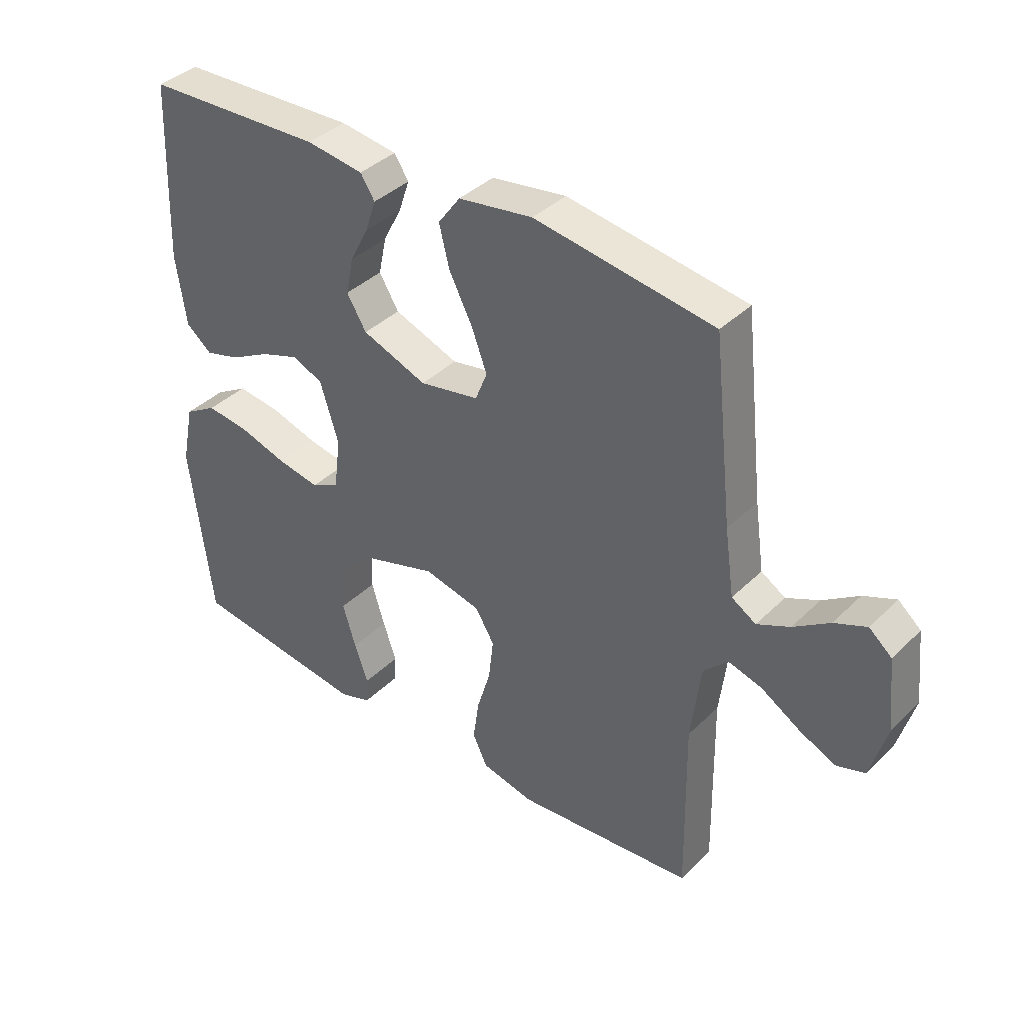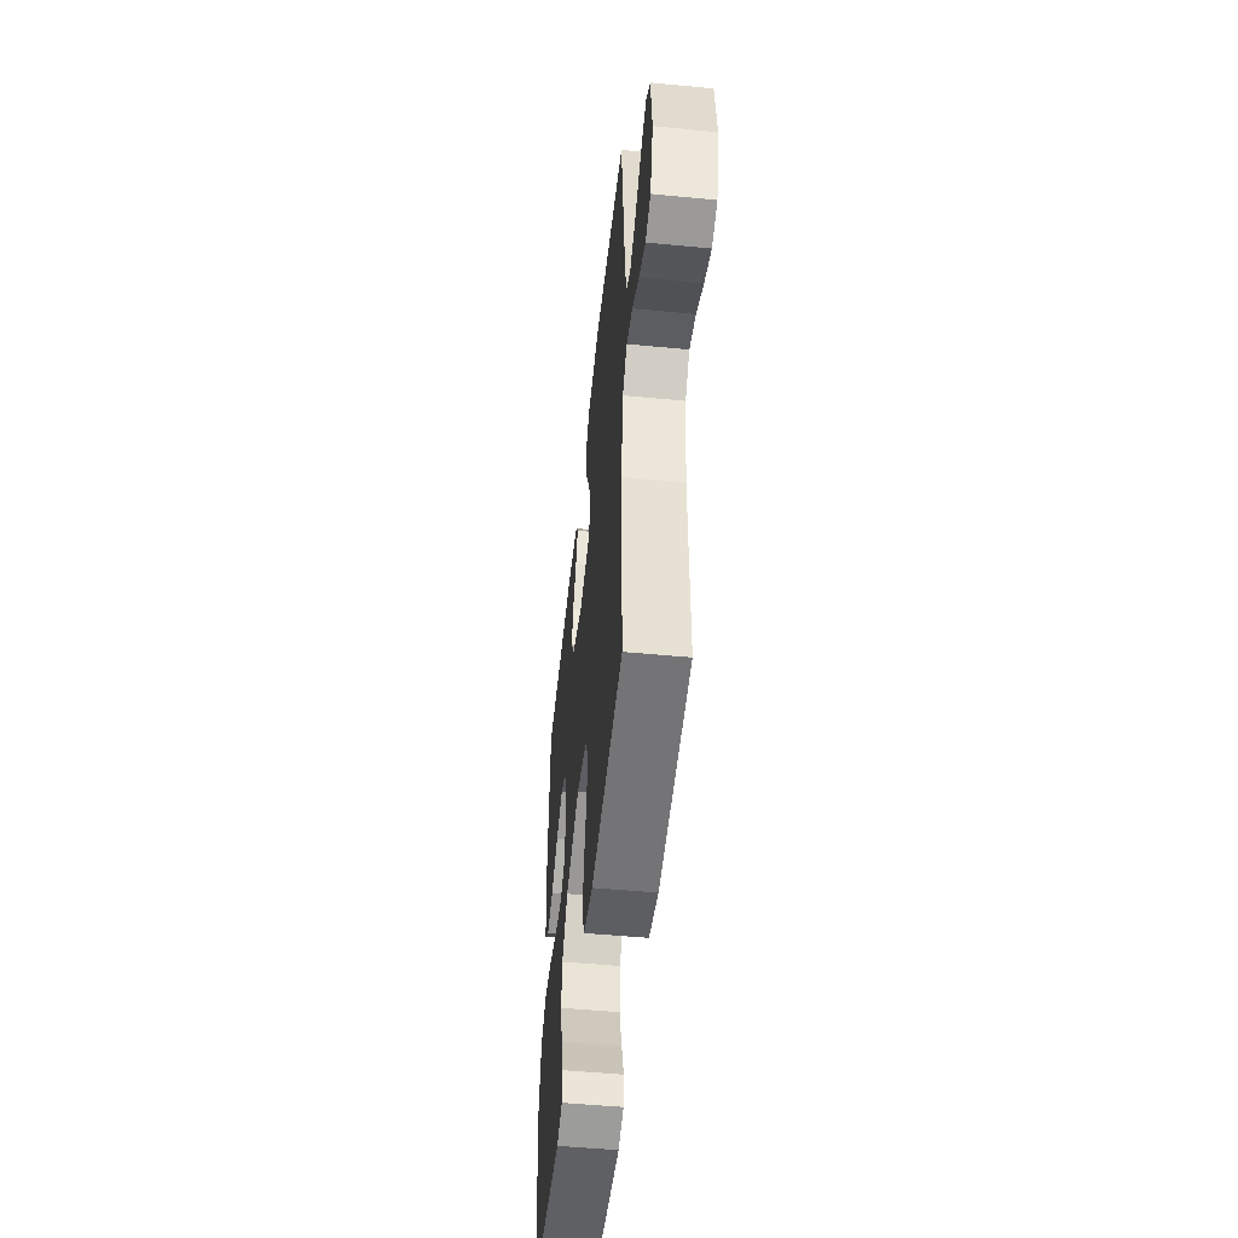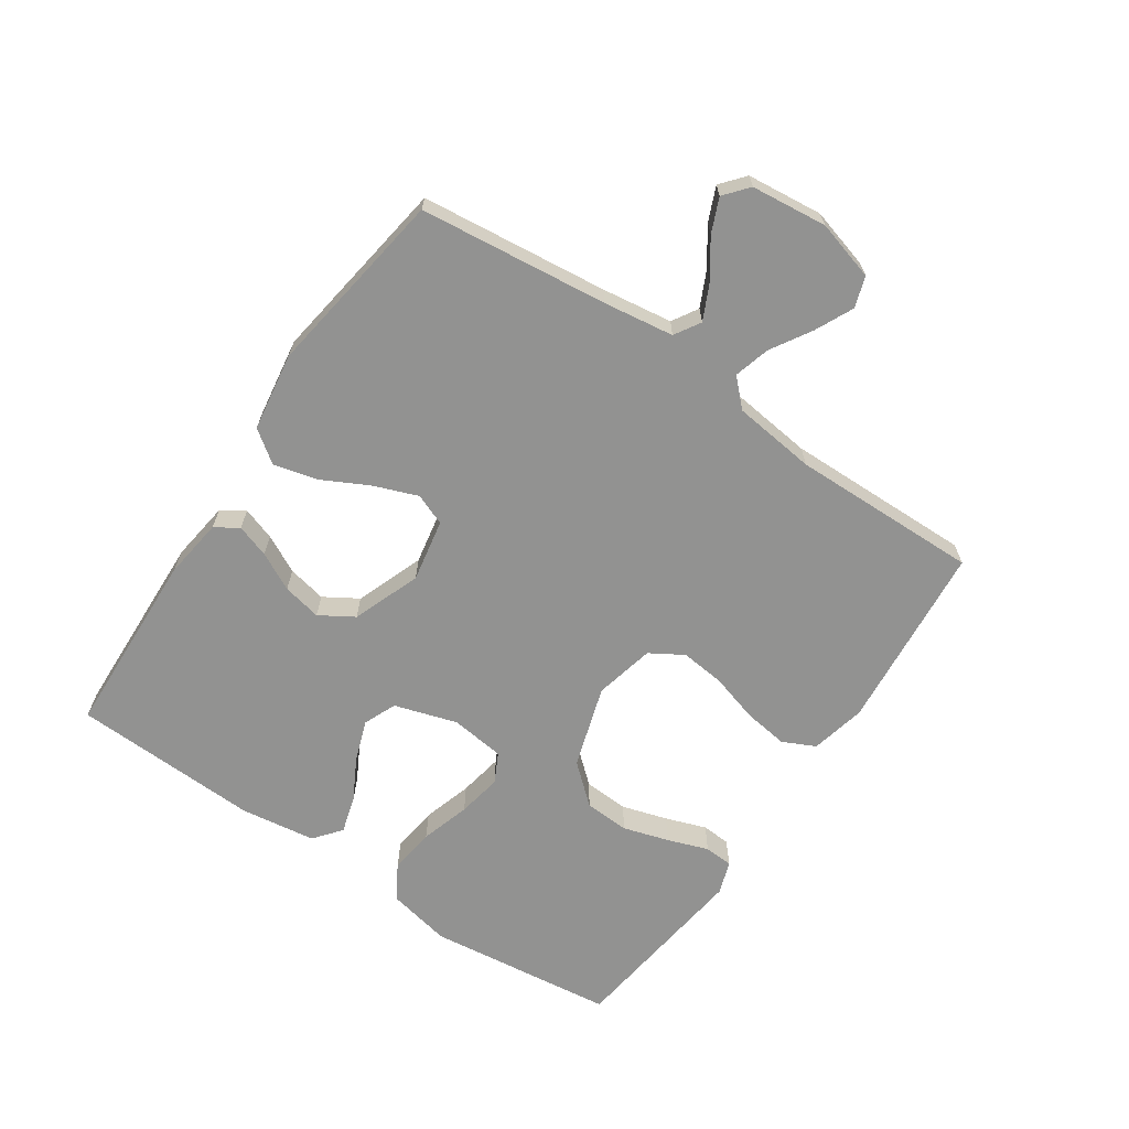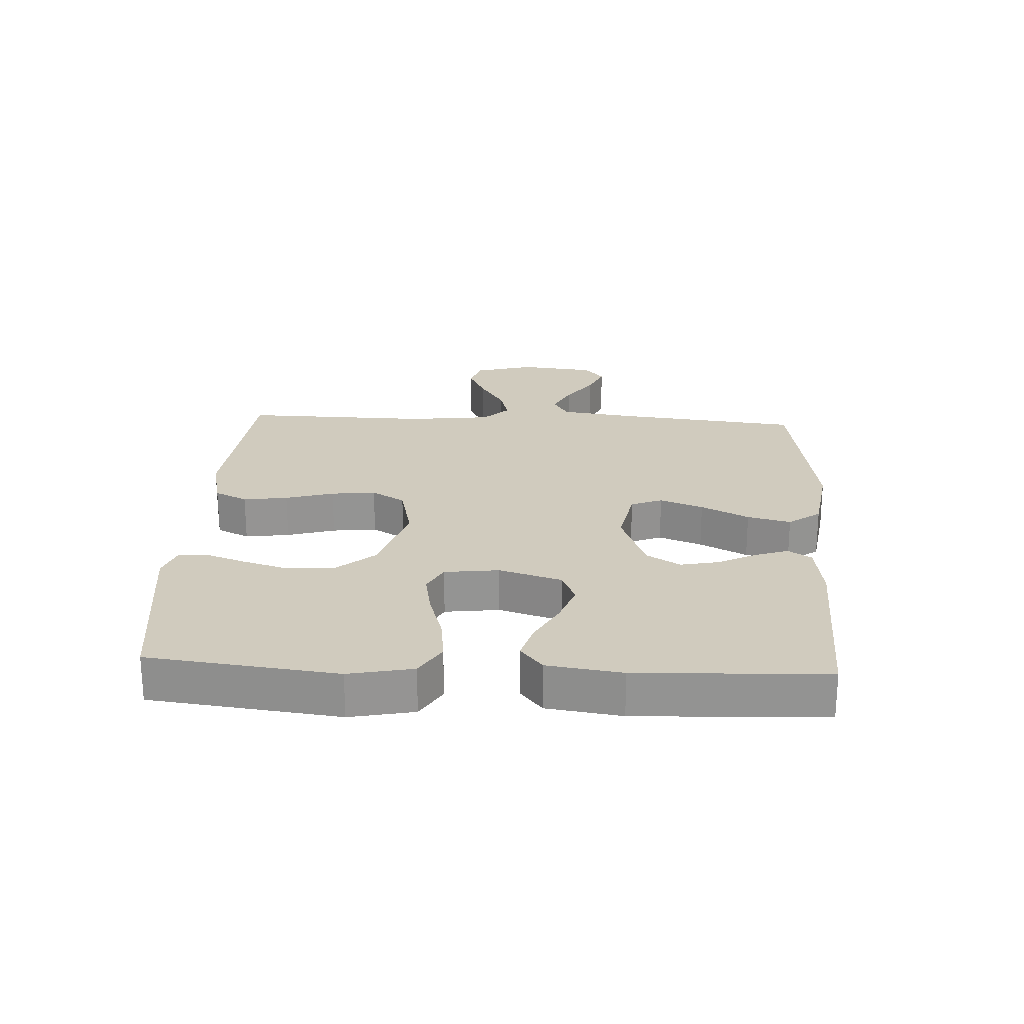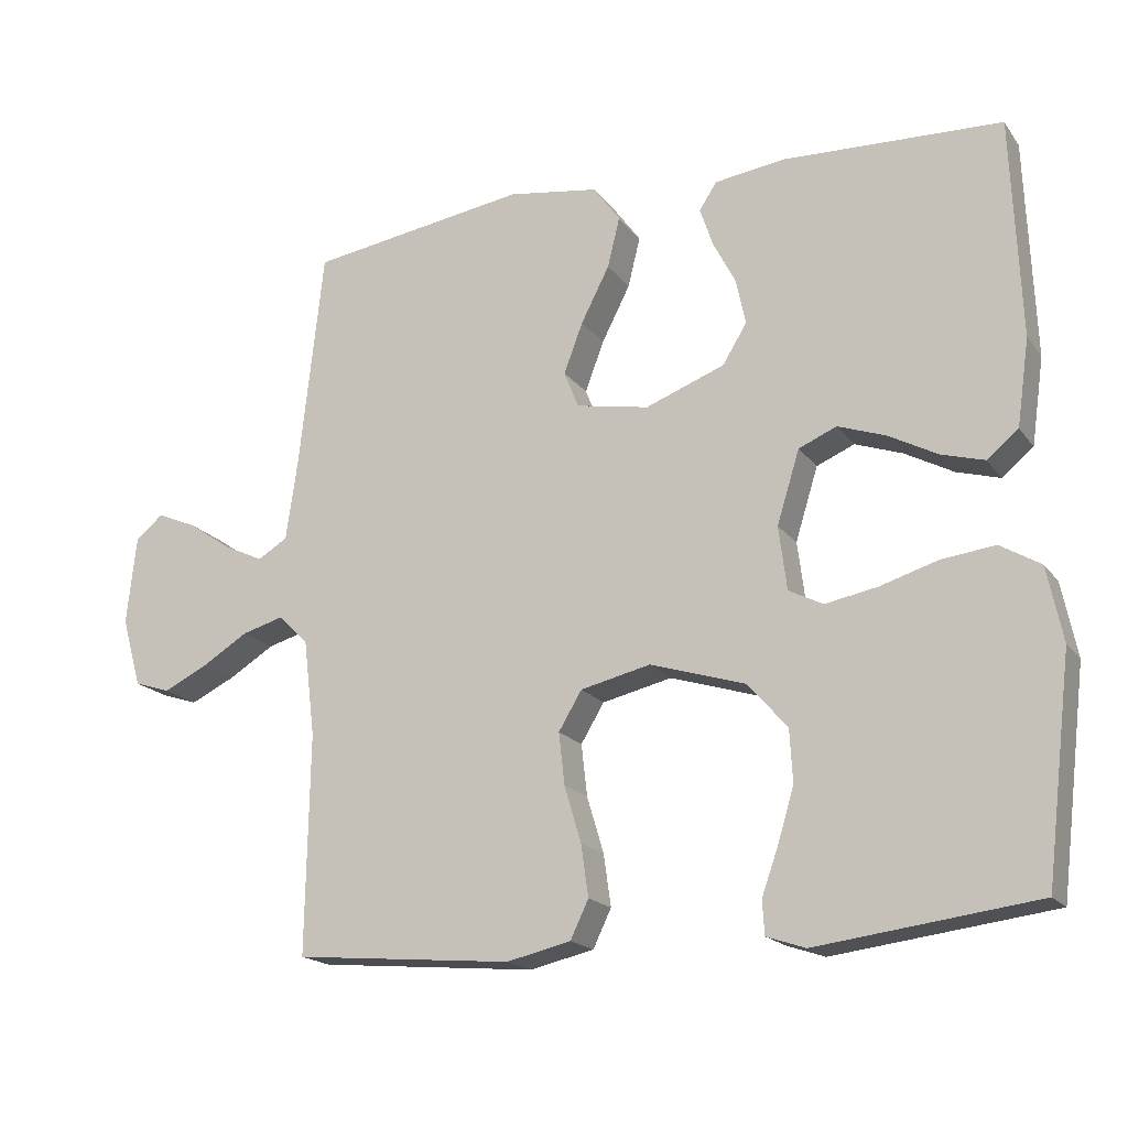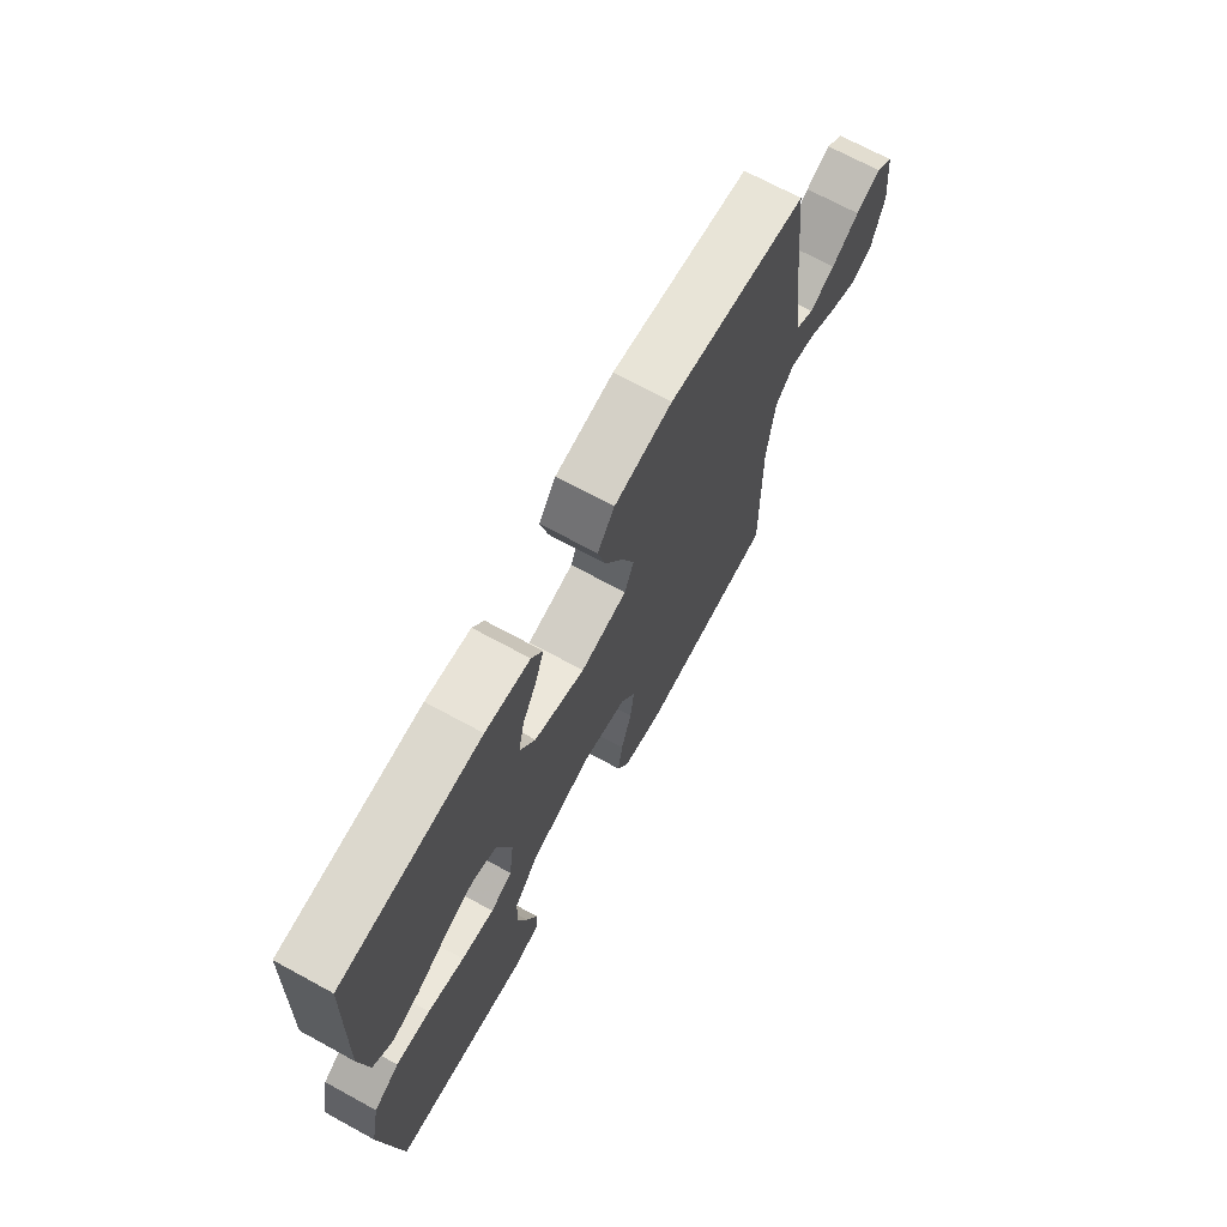
<metadata>
{"format":"obj","ext":"obj","renderer":"f3d","projection":"perspective","resolution":1024,"background":"white","views":[{"elev":38.6,"azim":39.6,"up":"+Z"},{"elev":-51.1,"azim":84.0,"up":"+Z"},{"elev":-66.3,"azim":55.9,"up":"+Y"},{"elev":23.3,"azim":-87.0,"up":"+Y"},{"elev":-18.2,"azim":-155.1,"up":"+Z"},{"elev":70.1,"azim":-61.4,"up":"+Z"}]}
</metadata>
<code>
v 0.5 0.07 0.5
v 0.533 0.07 0.2
v 0.549 0.07 0.088
v 0.59 0.07 0.063
v 0.645 0.07 0.089
v 0.705 0.07 0.13
v 0.759 0.07 0.153
v 0.797 0.07 0.121
v 0.81 0.07 0
v 0.783 0.07 -0.095
v 0.734 0.07 -0.111
v 0.673 0.07 -0.082
v 0.609 0.07 -0.043
v 0.552 0.07 -0.027
v 0.511 0.07 -0.068
v 0.495 0.07 -0.2
v 0.5 0.07 -0.5
v 0.2 0.07 -0.527
v 0.112 0.07 -0.507
v 0.087 0.07 -0.455
v 0.097 0.07 -0.384
v 0.12 0.07 -0.307
v 0.128 0.07 -0.236
v 0.096 0.07 -0.183
v 0 0.07 -0.161
v -0.131 0.07 -0.202
v -0.185 0.07 -0.264
v -0.189 0.07 -0.336
v -0.167 0.07 -0.409
v -0.144 0.07 -0.474
v -0.147 0.07 -0.52
v -0.2 0.07 -0.538
v -0.5 0.07 -0.5
v -0.536 0.07 -0.2
v -0.515 0.07 -0.098
v -0.46 0.07 -0.065
v -0.386 0.07 -0.074
v -0.307 0.07 -0.098
v -0.236 0.07 -0.111
v -0.189 0.07 -0.087
v -0.178 0.07 0
v -0.209 0.07 0.1
v -0.261 0.07 0.122
v -0.326 0.07 0.099
v -0.393 0.07 0.063
v -0.452 0.07 0.046
v -0.495 0.07 0.081
v -0.512 0.07 0.2
v -0.5 0.07 0.5
v -0.2 0.07 0.512
v -0.104 0.07 0.499
v -0.08 0.07 0.462
v -0.098 0.07 0.409
v -0.129 0.07 0.349
v -0.142 0.07 0.287
v -0.109 0.07 0.233
v 0 0.07 0.192
v 0.1 0.07 0.211
v 0.12 0.07 0.261
v 0.094 0.07 0.33
v 0.055 0.07 0.406
v 0.038 0.07 0.475
v 0.075 0.07 0.526
v 0.2 0.07 0.545
v 0.5 0 0.5
v 0.533 0 0.2
v 0.549 0 0.088
v 0.59 0 0.063
v 0.645 0 0.089
v 0.705 0 0.13
v 0.759 0 0.153
v 0.797 0 0.121
v 0.81 0 0
v 0.783 0 -0.095
v 0.734 0 -0.111
v 0.673 0 -0.082
v 0.609 0 -0.043
v 0.552 0 -0.027
v 0.511 0 -0.068
v 0.495 0 -0.2
v 0.5 0 -0.5
v 0.2 0 -0.527
v 0.112 0 -0.507
v 0.087 0 -0.455
v 0.097 0 -0.384
v 0.12 0 -0.307
v 0.128 0 -0.236
v 0.096 0 -0.183
v 0 0 -0.161
v -0.131 0 -0.202
v -0.185 0 -0.264
v -0.189 0 -0.336
v -0.167 0 -0.409
v -0.144 0 -0.474
v -0.147 0 -0.52
v -0.2 0 -0.538
v -0.5 0 -0.5
v -0.536 0 -0.2
v -0.515 0 -0.098
v -0.46 0 -0.065
v -0.386 0 -0.074
v -0.307 0 -0.098
v -0.236 0 -0.111
v -0.189 0 -0.087
v -0.178 0 0
v -0.209 0 0.1
v -0.261 0 0.122
v -0.326 0 0.099
v -0.393 0 0.063
v -0.452 0 0.046
v -0.495 0 0.081
v -0.512 0 0.2
v -0.5 0 0.5
v -0.2 0 0.512
v -0.104 0 0.499
v -0.08 0 0.462
v -0.098 0 0.409
v -0.129 0 0.349
v -0.142 0 0.287
v -0.109 0 0.233
v 0 0 0.192
v 0.1 0 0.211
v 0.12 0 0.261
v 0.094 0 0.33
v 0.055 0 0.406
v 0.038 0 0.475
v 0.075 0 0.526
v 0.2 0 0.545
f 64 1 2
f 63 64 2
f 62 63 2
f 61 62 2
f 60 61 2
f 59 60 2 3
f 58 59 3 4
f 57 58 4
f 52 53 54
f 51 52 54
f 50 51 54
f 49 50 54
f 48 49 54
f 47 48 54
f 46 47 54
f 45 46 54
f 44 45 54
f 43 44 54 55
f 42 43 55 56
f 36 37 38
f 35 36 38
f 34 35 38
f 33 34 38
f 32 33 38
f 31 32 38
f 30 31 38
f 29 30 38
f 28 29 38
f 27 28 38 39
f 26 27 39 40
f 20 21 22
f 19 20 22
f 18 19 22
f 17 18 22
f 16 17 22
f 15 16 22 23
f 14 15 23 24
f 11 12 13
f 10 11 13
f 9 10 13
f 8 9 13
f 7 8 13
f 6 7 13
f 5 6 13
f 4 5 13 14
f 14 24 25
f 4 14 25
f 57 4 25
f 56 57 25
f 42 56 25
f 41 42 25
f 25 26 40 41
f 66 65 128
f 66 128 127
f 66 127 126
f 66 126 125
f 66 125 124
f 67 66 124 123
f 68 67 123 122
f 68 122 121
f 118 117 116
f 118 116 115
f 118 115 114
f 118 114 113
f 118 113 112
f 118 112 111
f 118 111 110
f 118 110 109
f 118 109 108
f 119 118 108 107
f 120 119 107 106
f 102 101 100
f 102 100 99
f 102 99 98
f 102 98 97
f 102 97 96
f 102 96 95
f 102 95 94
f 102 94 93
f 102 93 92
f 103 102 92 91
f 104 103 91 90
f 86 85 84
f 86 84 83
f 86 83 82
f 86 82 81
f 86 81 80
f 87 86 80 79
f 88 87 79 78
f 77 76 75
f 77 75 74
f 77 74 73
f 77 73 72
f 77 72 71
f 77 71 70
f 77 70 69
f 78 77 69 68
f 89 88 78
f 89 78 68
f 89 68 121
f 89 121 120
f 89 120 106
f 89 106 105
f 105 104 90 89
f 1 65 66 2
f 2 66 67 3
f 3 67 68 4
f 4 68 69 5
f 5 69 70 6
f 6 70 71 7
f 7 71 72 8
f 8 72 73 9
f 9 73 74 10
f 10 74 75 11
f 11 75 76 12
f 12 76 77 13
f 13 77 78 14
f 14 78 79 15
f 15 79 80 16
f 16 80 81 17
f 17 81 82 18
f 18 82 83 19
f 19 83 84 20
f 20 84 85 21
f 21 85 86 22
f 22 86 87 23
f 23 87 88 24
f 24 88 89 25
f 25 89 90 26
f 26 90 91 27
f 27 91 92 28
f 28 92 93 29
f 29 93 94 30
f 30 94 95 31
f 31 95 96 32
f 32 96 97 33
f 33 97 98 34
f 34 98 99 35
f 35 99 100 36
f 36 100 101 37
f 37 101 102 38
f 38 102 103 39
f 39 103 104 40
f 40 104 105 41
f 41 105 106 42
f 42 106 107 43
f 43 107 108 44
f 44 108 109 45
f 45 109 110 46
f 46 110 111 47
f 47 111 112 48
f 48 112 113 49
f 49 113 114 50
f 50 114 115 51
f 51 115 116 52
f 52 116 117 53
f 53 117 118 54
f 54 118 119 55
f 55 119 120 56
f 56 120 121 57
f 57 121 122 58
f 58 122 123 59
f 59 123 124 60
f 60 124 125 61
f 61 125 126 62
f 62 126 127 63
f 63 127 128 64
f 64 128 65 1

</code>
